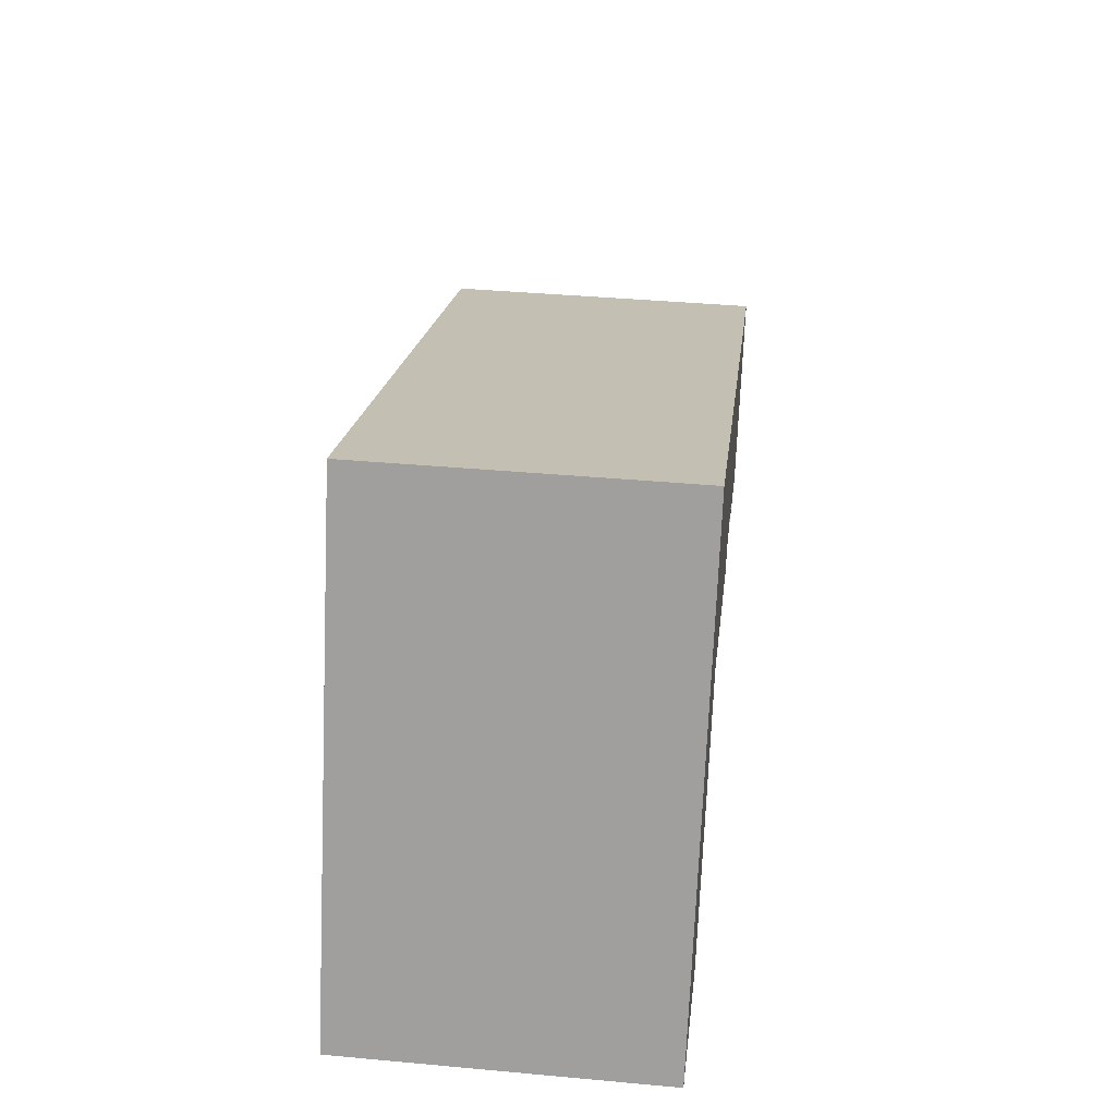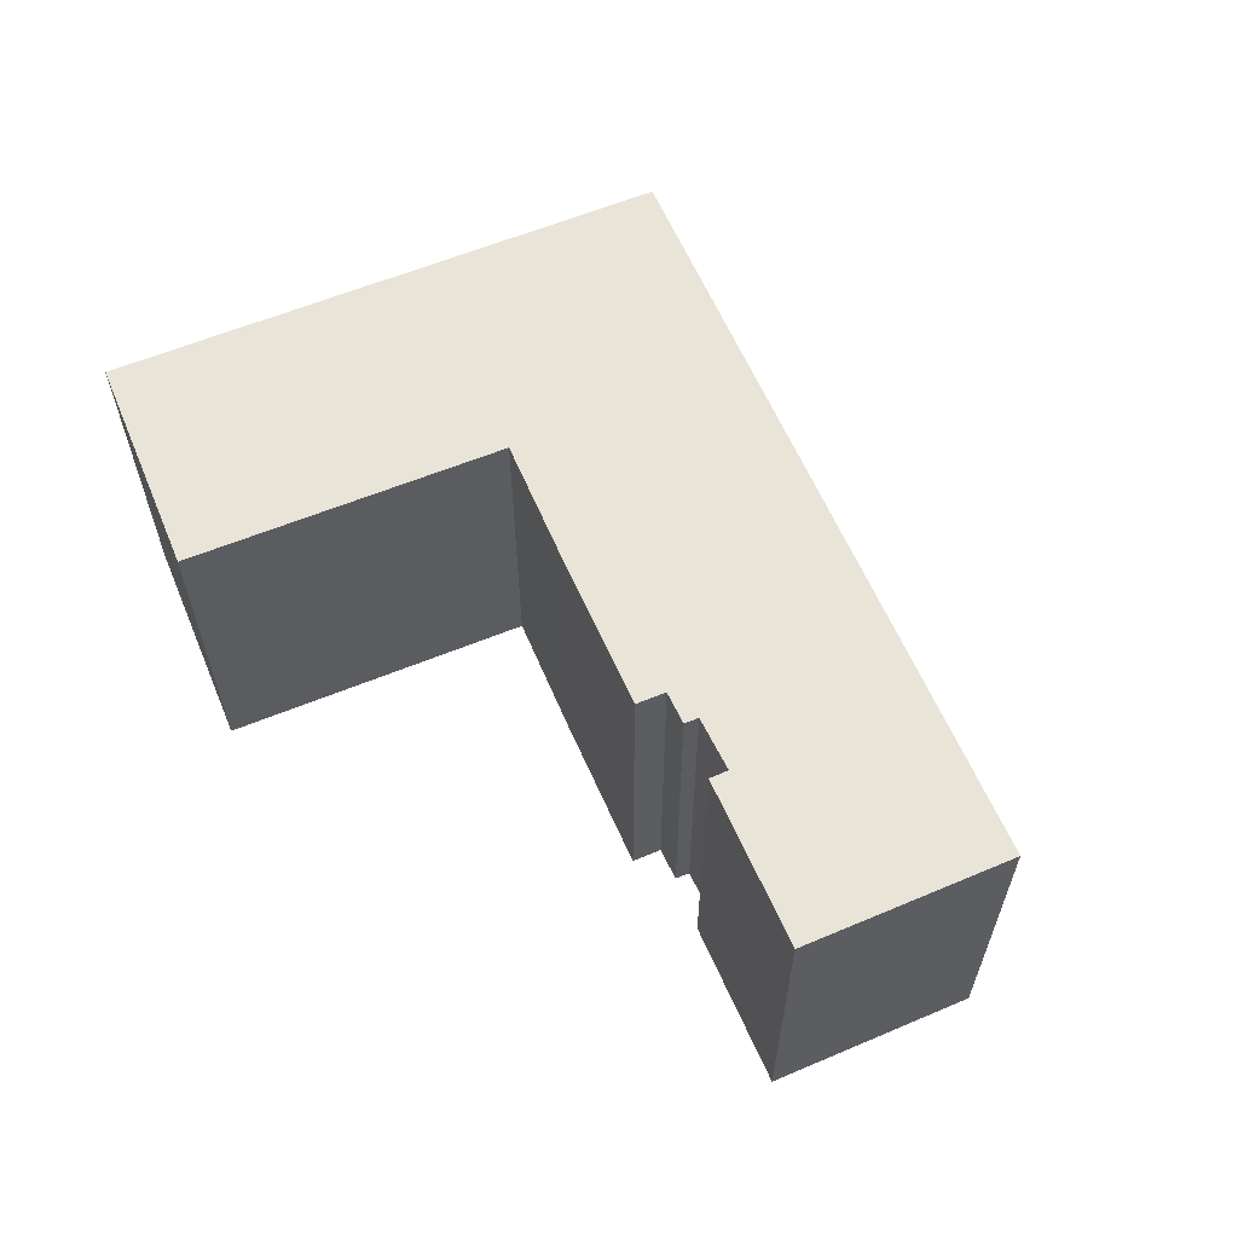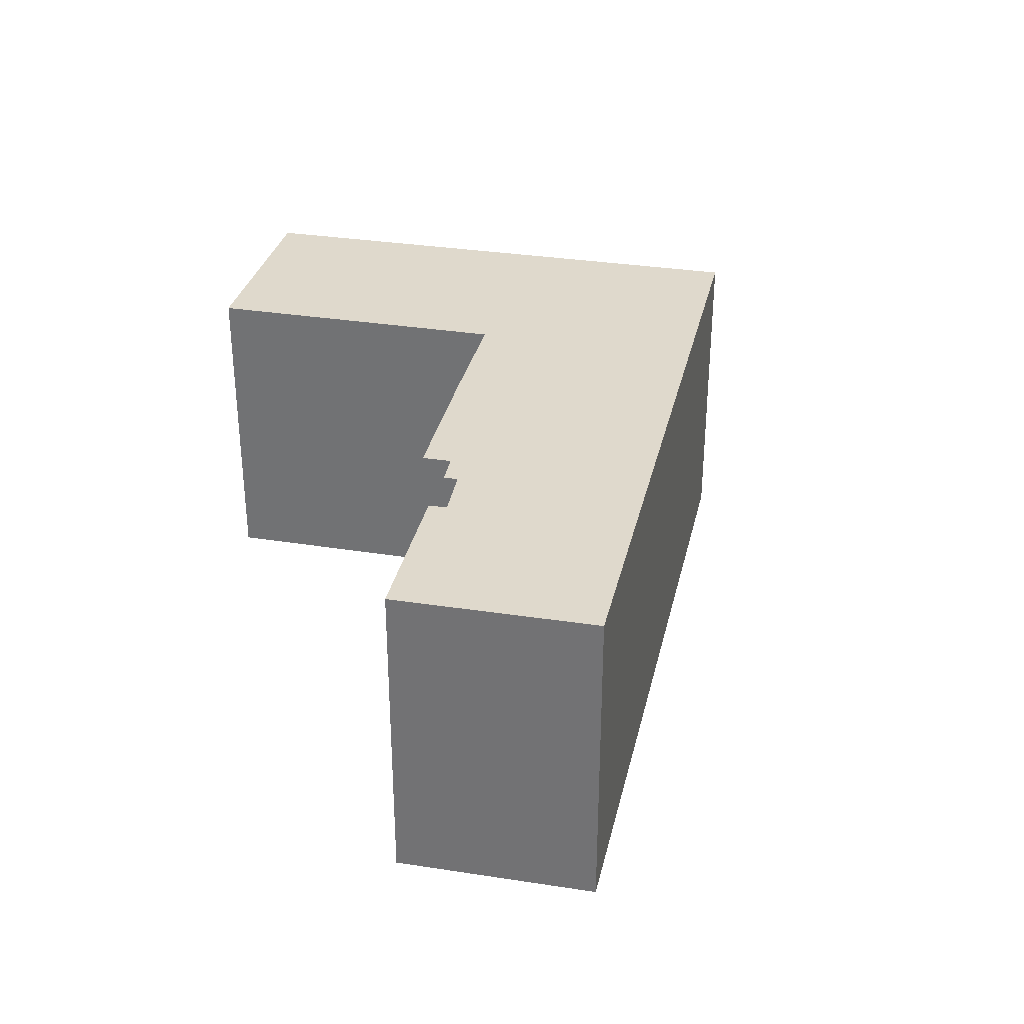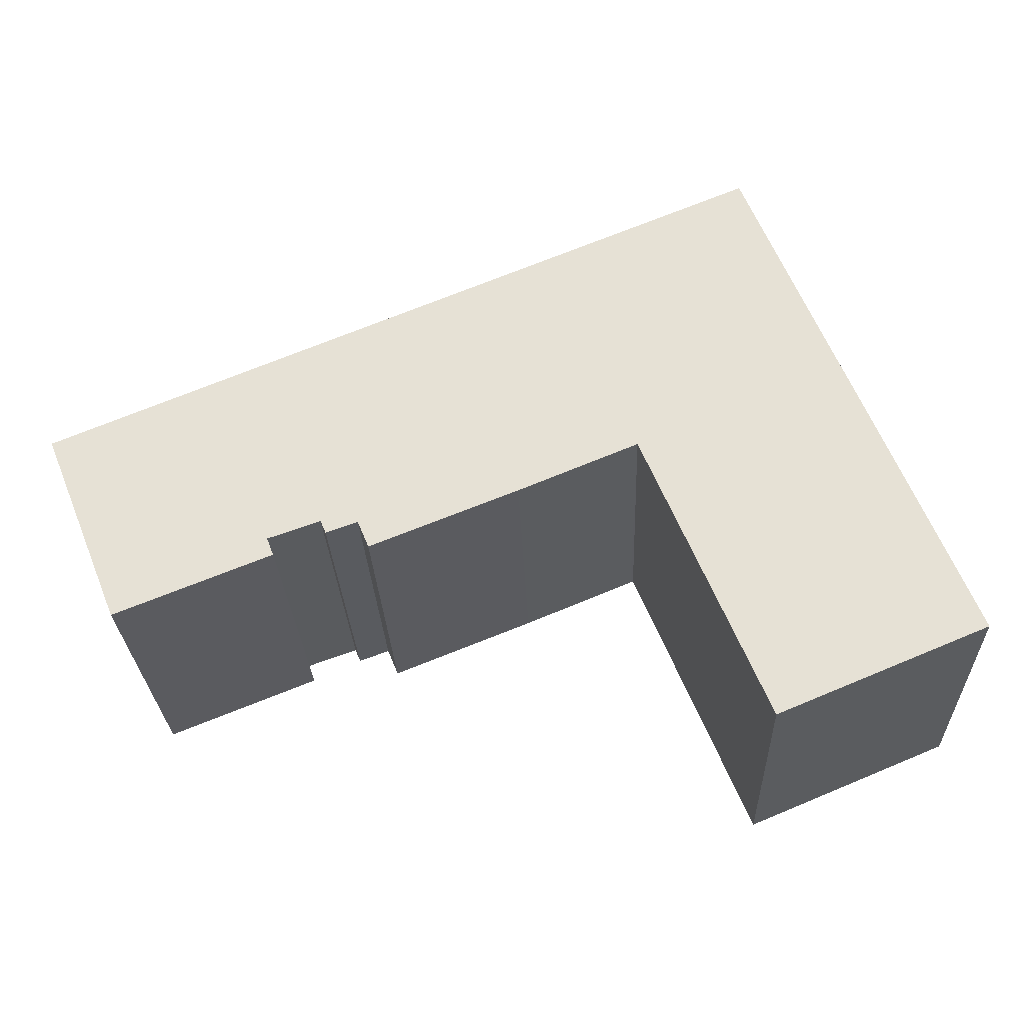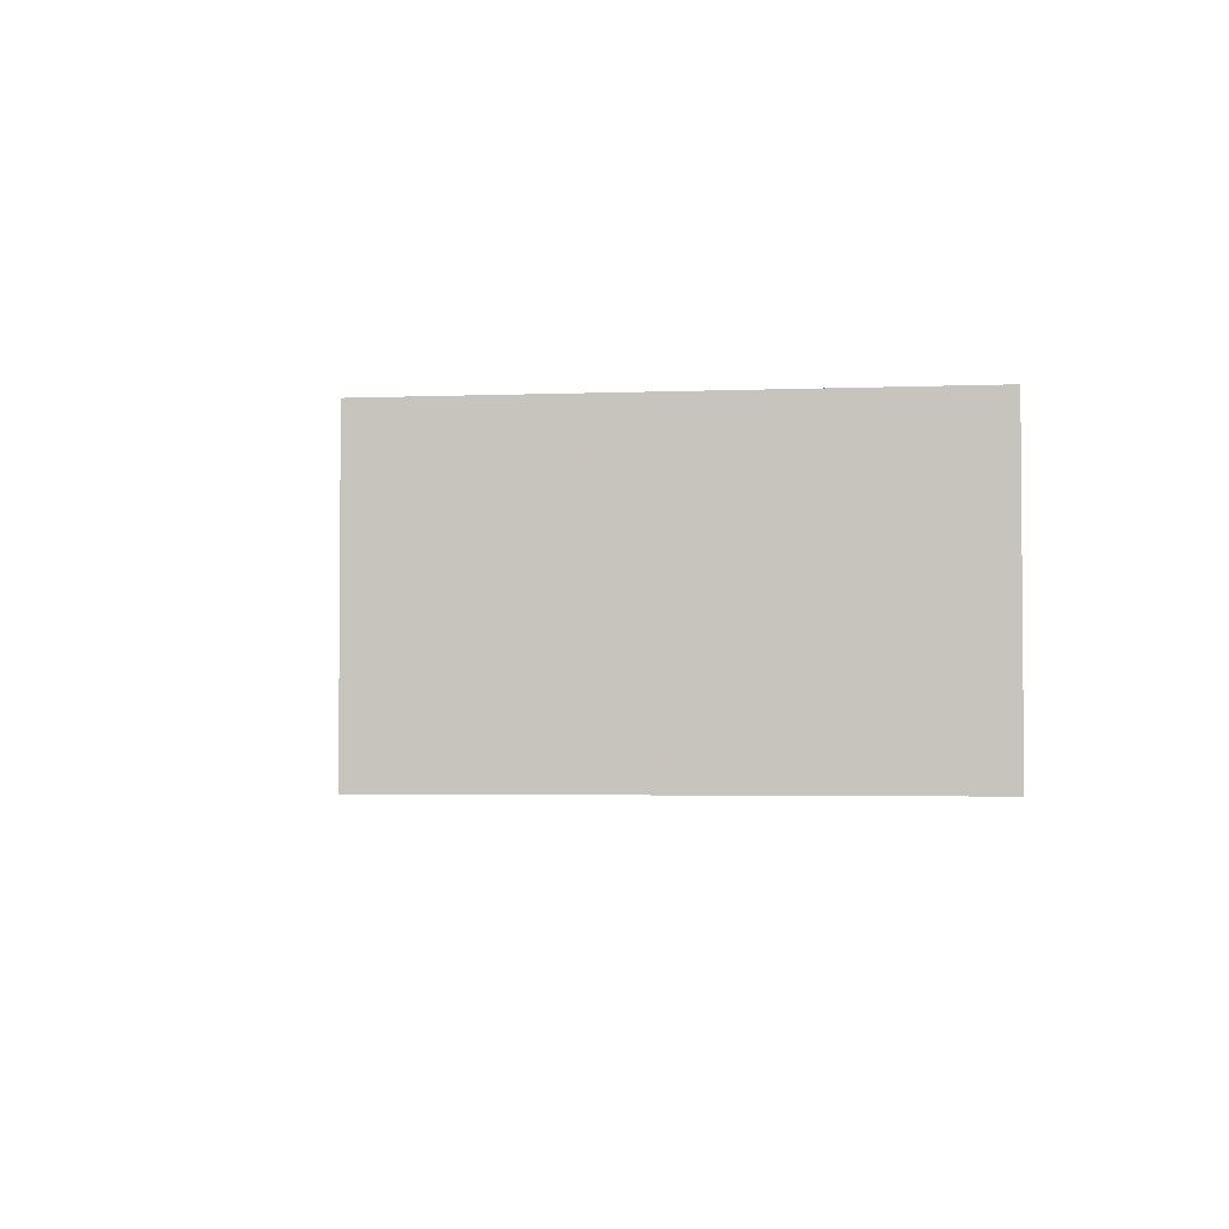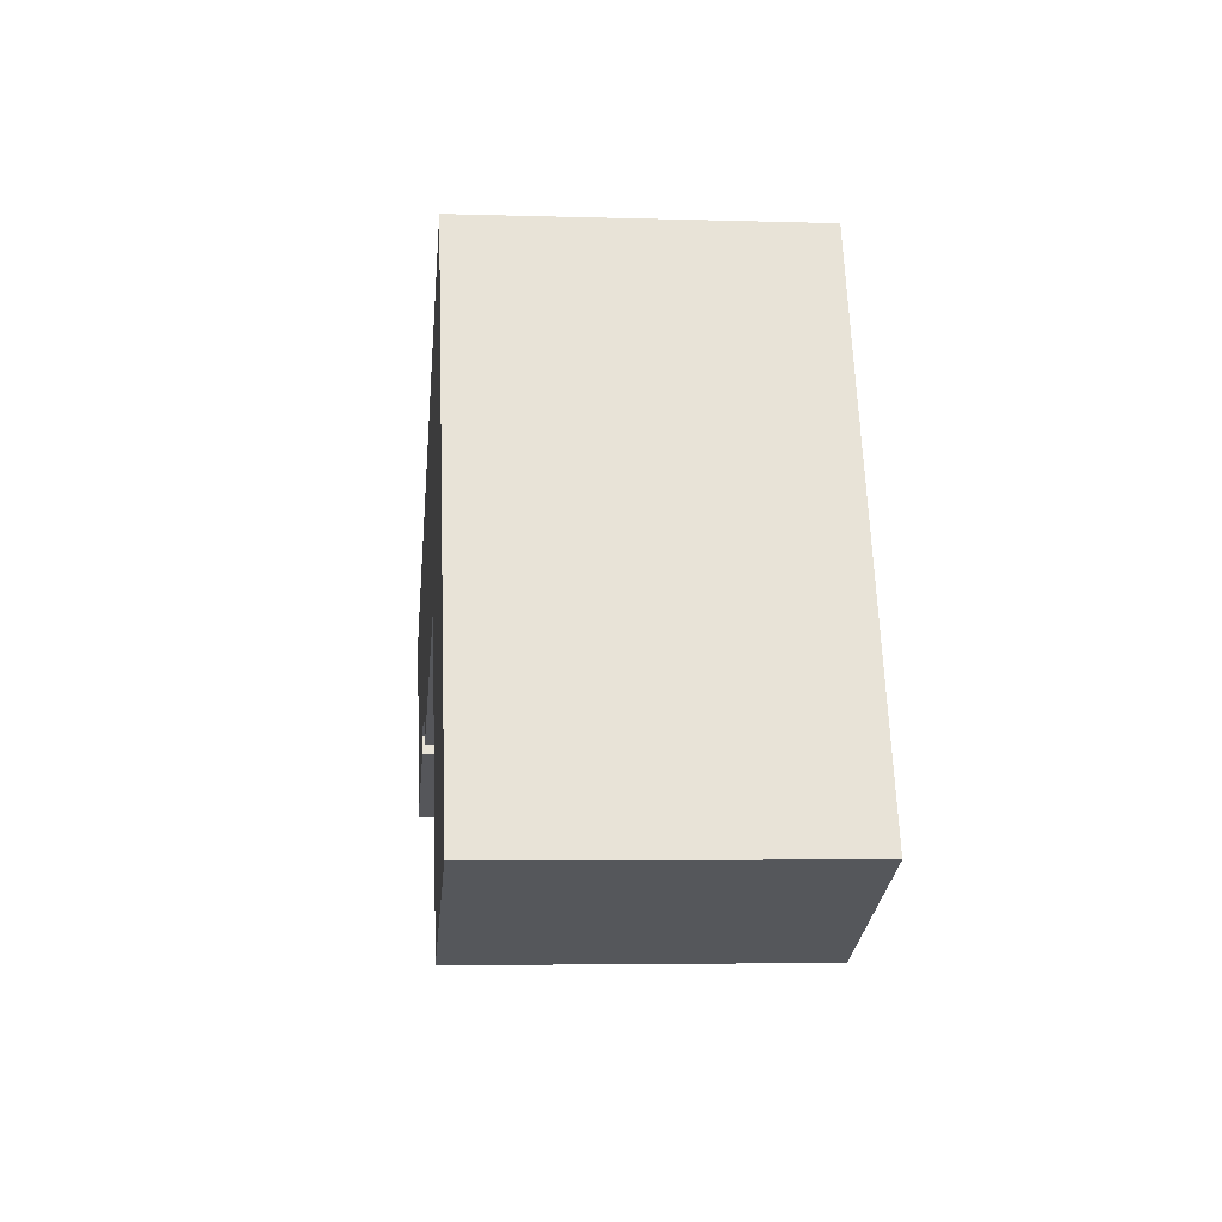
<metadata>
{"format":"obj","ext":"obj","renderer":"f3d","projection":"perspective","resolution":1024,"background":"white","views":[{"elev":40.1,"azim":96.4,"up":"+Z"},{"elev":60.0,"azim":-135.5,"up":"+Y"},{"elev":32.3,"azim":-100.0,"up":"+Y"},{"elev":-26.8,"azim":2.2,"up":"+Z"},{"elev":-2.9,"azim":75.3,"up":"+Y"},{"elev":-4.5,"azim":84.3,"up":"+Z"}]}
</metadata>
<code>
v  15.92 10.46 6.641
v  2.471 10.46 -6.106
v  0 10.46 6.404e-16
v  7.206 10.46 -3.555
v  8.869 10.46 -2.963
v  9.047 10.46 -3.386
v  10.05 10.46 -3.015
v  10.41 10.46 -3.893
v  15.12 10.46 -2
v  18.85 10.46 -0.445
v  22.67 10.46 9.457
v  18.95 10.46 -0.406
v  18.99 10.46 -0.505
v  22.84 10.46 -9.701
v  25.58 10.46 2.431
v  27.15 10.46 -1.372
v  29.45 10.46 -6.935
v  25.64 10.46 2.272
v  7.422 10.46 -4.118
v  10.41 2.384e-16 -3.893
v  10.05 1.846e-16 -3.015
v  2.471 3.739e-16 -6.106
v  0 0 0
v  18.95 2.486e-17 -0.406
v  9.047 2.073e-16 -3.386
v  8.869 1.814e-16 -2.963
v  7.206 2.177e-16 -3.555
v  7.422 2.522e-16 -4.118
v  15.12 1.225e-16 -2
v  22.84 5.94e-16 -9.701
v  18.99 3.092e-17 -0.505
v  22.67 -5.791e-16 9.457
v  25.58 -1.489e-16 2.431
v  25.64 -1.391e-16 2.272
v  29.45 4.246e-16 -6.935
v  27.15 8.401e-17 -1.372
v  15.92 -4.066e-16 6.641
v  18.85 2.725e-17 -0.445
g defaultobject
f 1 2 3
f 2 1 4
f 4 1 5
f 5 1 6
f 6 1 7
f 7 1 8
f 8 1 9
f 9 1 10
f 10 1 11
f 10 11 12
f 12 11 13
f 13 11 14
f 14 11 15
f 14 15 16
f 14 16 17
f 16 15 18
f 19 2 4
f 20 7 8
f 7 20 21
f 22 3 2
f 3 22 23
f 24 12 13
f 21 6 7
f 6 21 25
f 26 4 5
f 4 26 27
f 28 2 19
f 2 28 22
f 29 9 10
f 9 29 8
f 8 29 20
f 25 5 6
f 5 25 26
f 30 13 14
f 13 30 24
f 24 30 31
f 27 19 4
f 19 27 28
f 32 15 11
f 15 32 18
f 18 32 16
f 16 32 17
f 17 32 33
f 17 33 34
f 17 34 35
f 35 34 36
f 23 1 3
f 1 23 37
f 1 37 11
f 11 37 32
f 35 14 17
f 14 35 30
f 24 10 12
f 10 24 29
f 29 24 38
f 28 27 22
f 35 36 30
f 34 30 36
f 33 30 34
f 32 30 33
f 24 30 32
f 37 24 32
f 31 30 24
f 38 24 37
f 29 38 37
f 23 29 37
f 21 29 23
f 20 29 21
f 26 21 23
f 25 21 26
f 27 26 23
f 22 27 23

</code>
